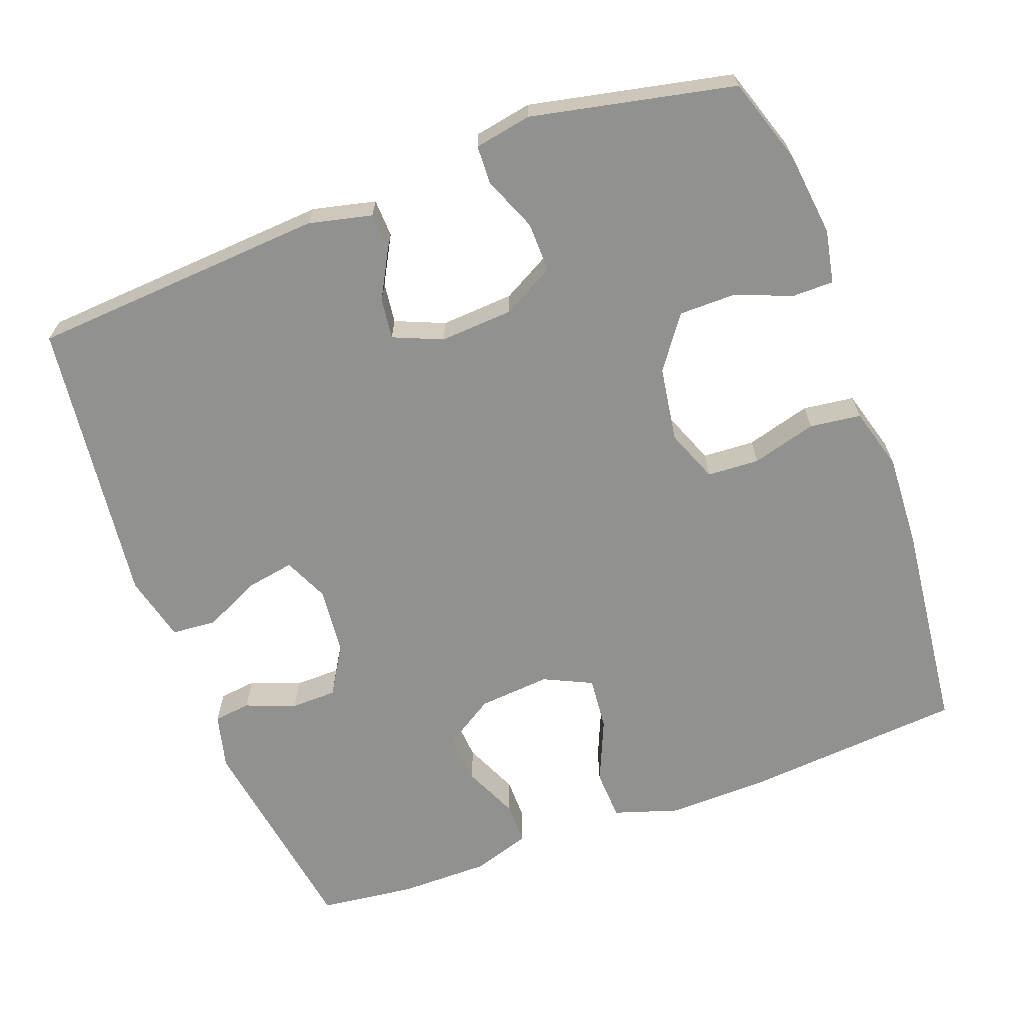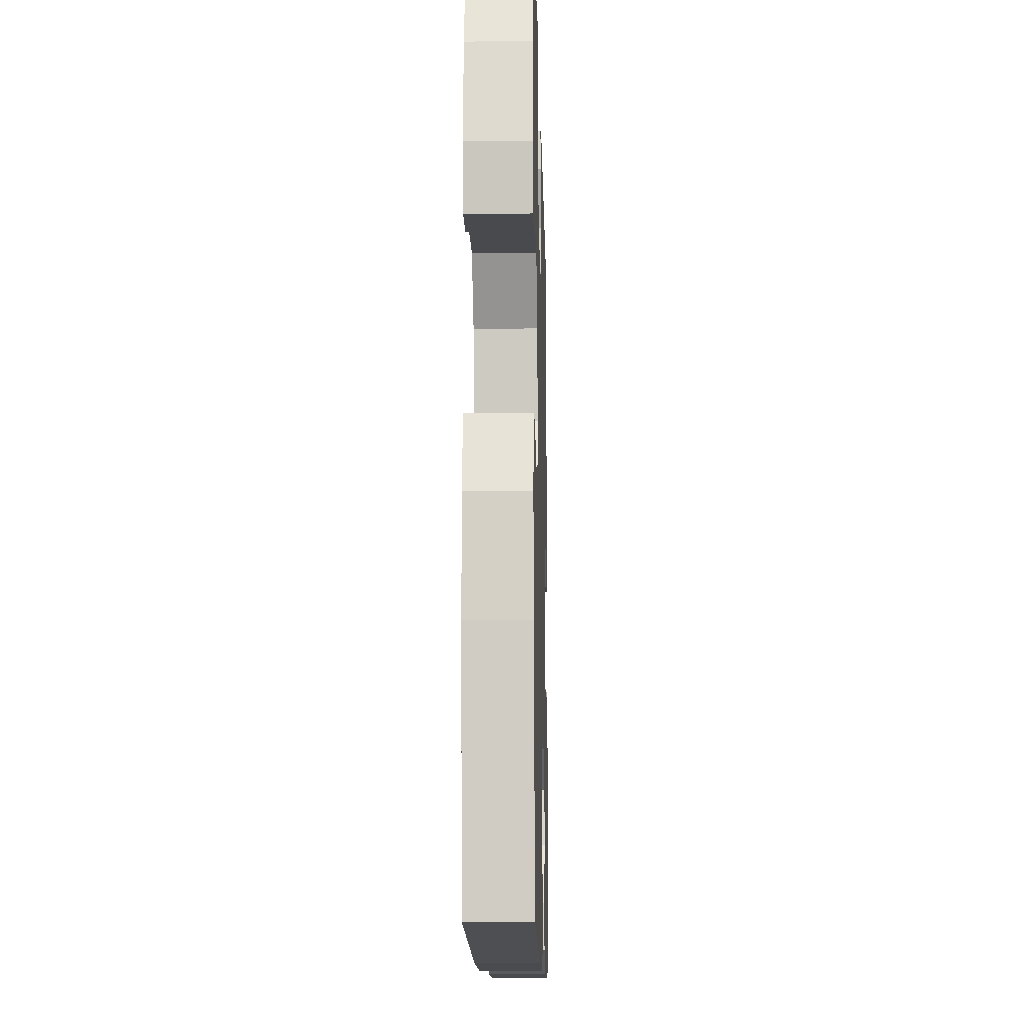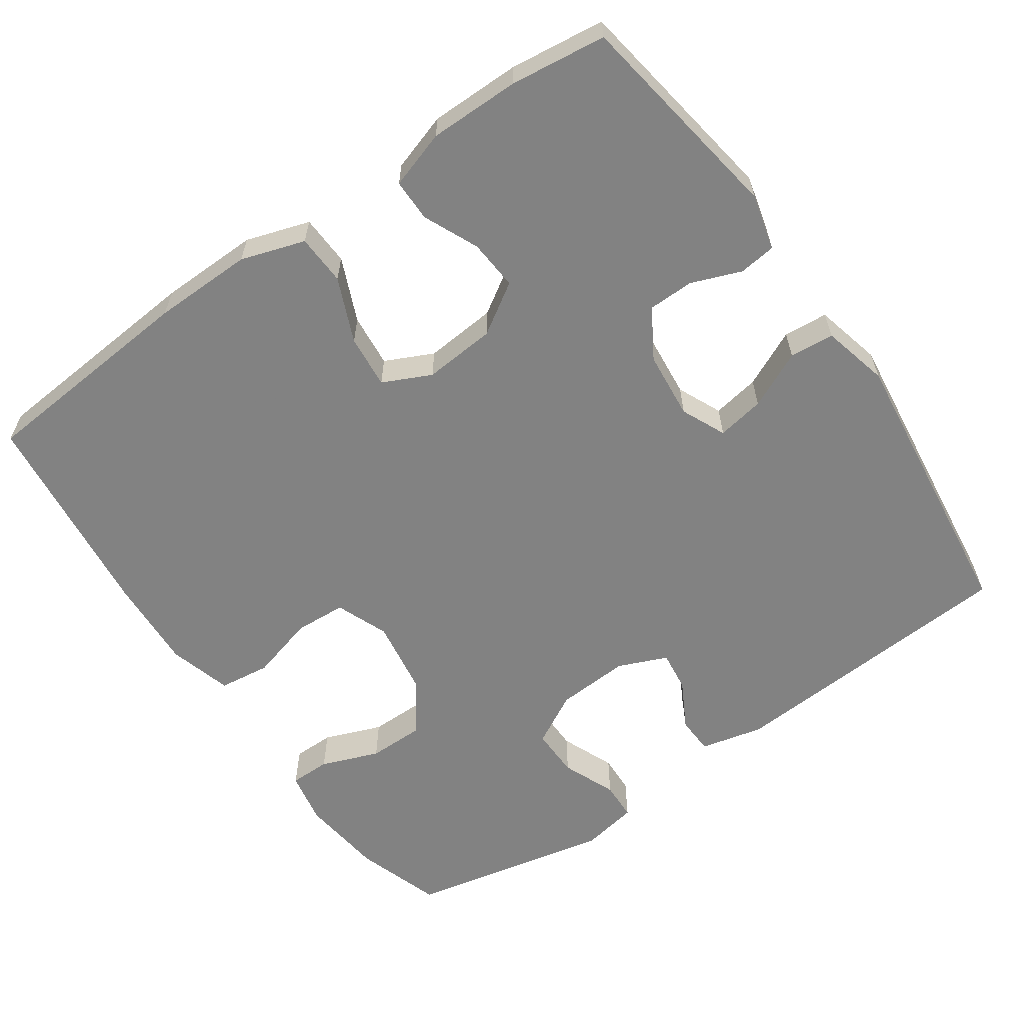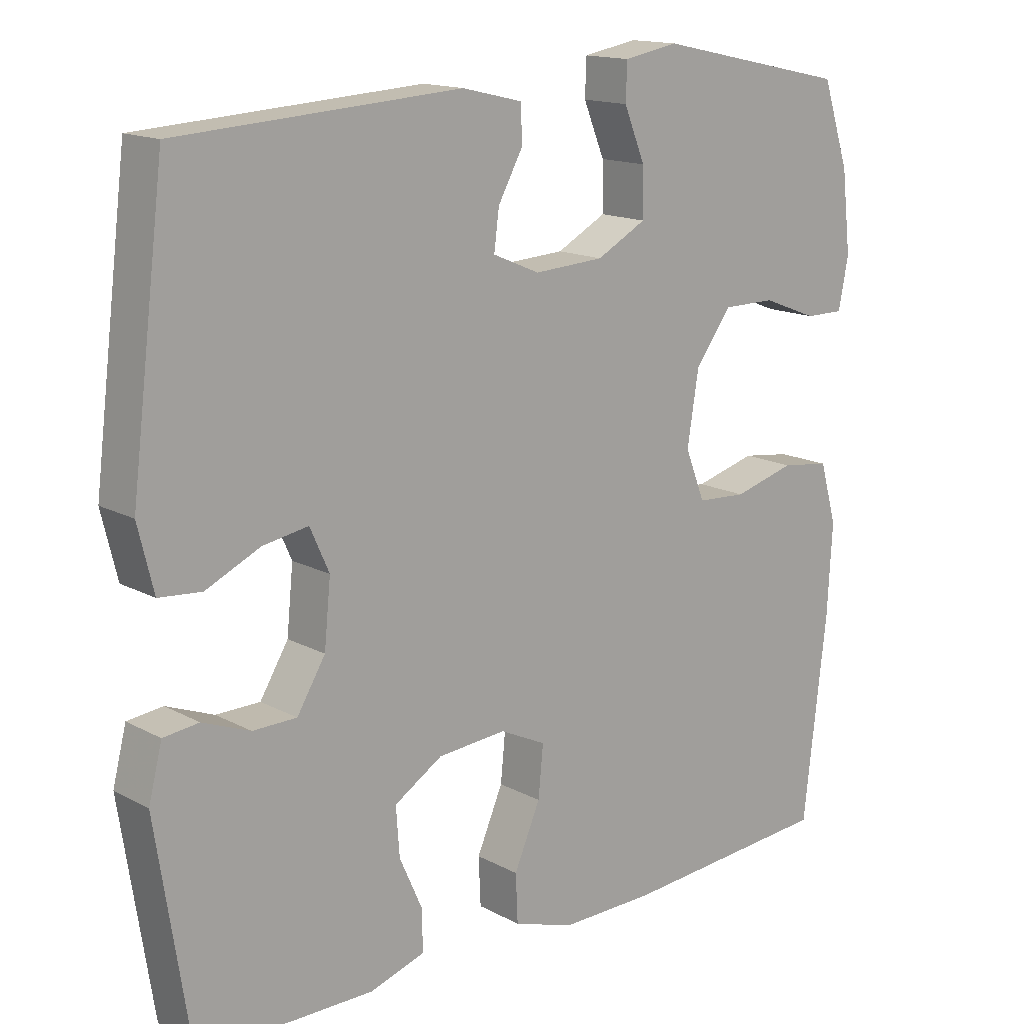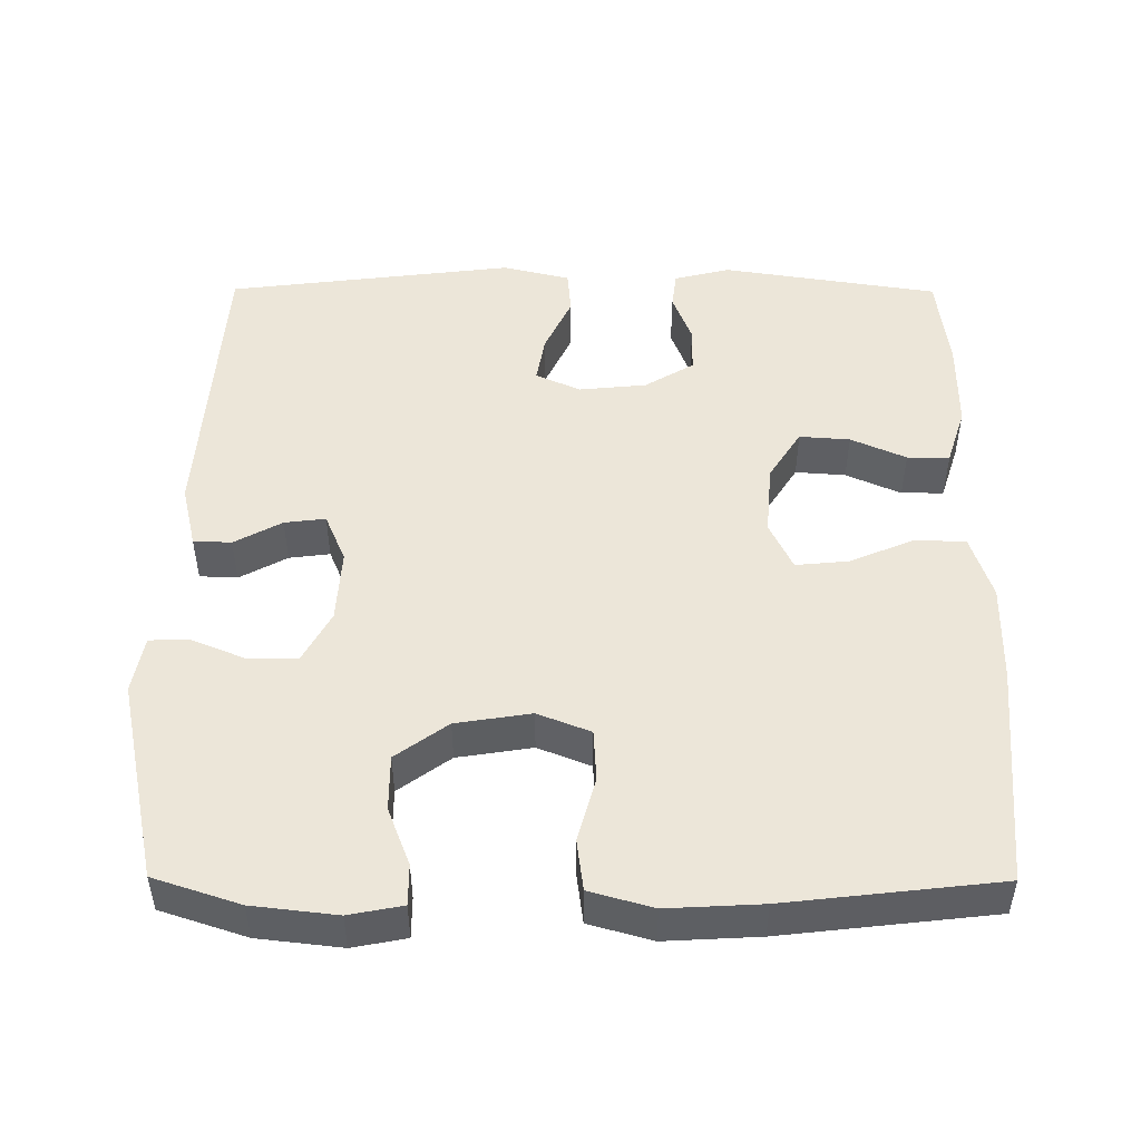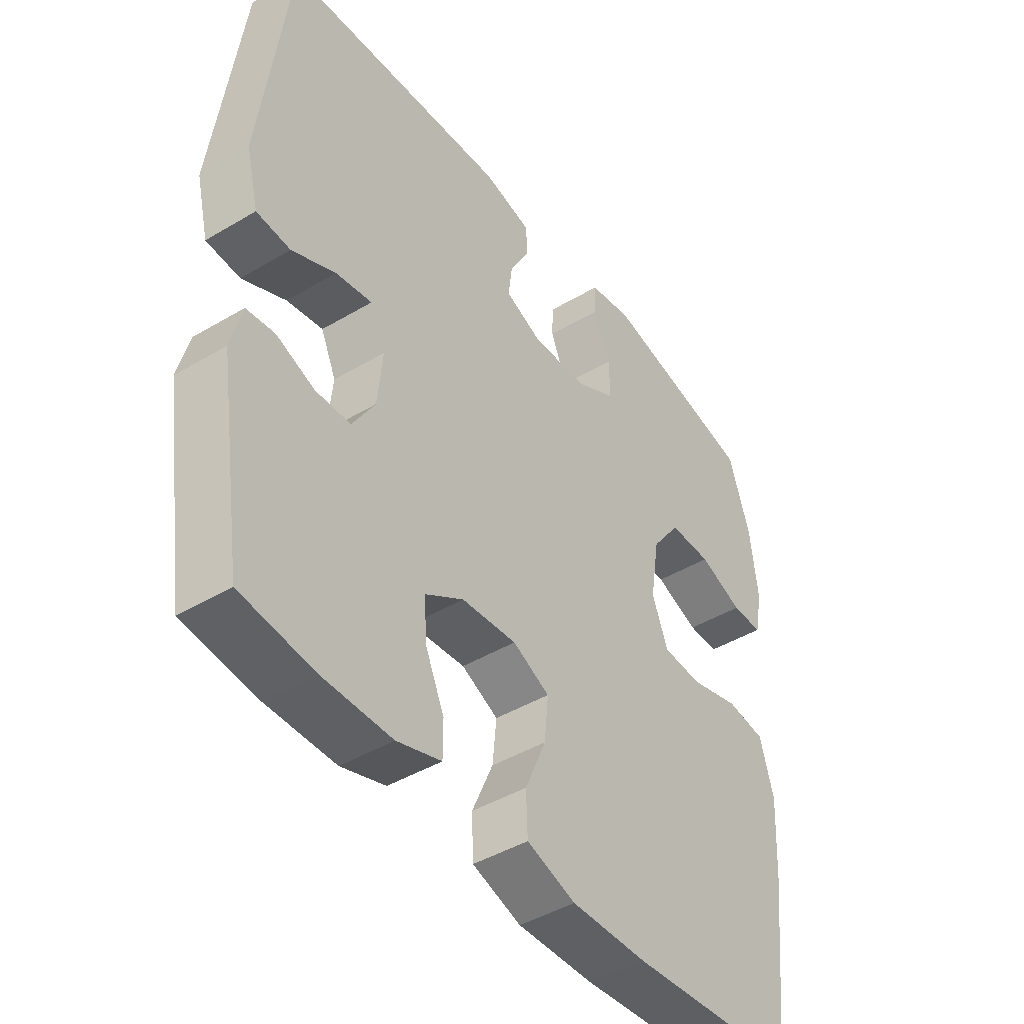
<metadata>
{"format":"obj","ext":"obj","renderer":"f3d","projection":"perspective","resolution":1024,"background":"white","views":[{"elev":-66.0,"azim":20.5,"up":"+Y"},{"elev":-13.0,"azim":91.5,"up":"+Z"},{"elev":-60.7,"azim":-145.1,"up":"+Y"},{"elev":15.0,"azim":-41.3,"up":"+Z"},{"elev":49.1,"azim":90.3,"up":"+Y"},{"elev":-44.2,"azim":-55.1,"up":"+Z"}]}
</metadata>
<code>
v 0.5 0.07 0.5
v 0.538 0.07 0.384
v 0.551 0.07 0.271
v 0.537 0.07 0.199
v 0.482 0.07 0.199
v 0.404 0.07 0.229
v 0.329 0.07 0.229
v 0.278 0.07 0.159
v 0.262 0.07 0.058
v 0.29 0.07 -0.013
v 0.36 0.07 -0.017
v 0.447 0.07 0.007
v 0.516 0.07 -0.002
v 0.54 0.07 -0.087
v 0.533 0.07 -0.214
v 0.5 0.07 -0.5
v 0.2 0.07 -0.524
v 0.066 0.07 -0.526
v -0.02 0.07 -0.498
v -0.023 0.07 -0.43
v 0.014 0.07 -0.344
v 0.021 0.07 -0.272
v -0.044 0.07 -0.241
v -0.141 0.07 -0.249
v -0.209 0.07 -0.292
v -0.204 0.07 -0.36
v -0.171 0.07 -0.434
v -0.171 0.07 -0.491
v -0.249 0.07 -0.516
v -0.371 0.07 -0.516
v -0.5 0.07 -0.5
v -0.545 0.07 -0.208
v -0.526 0.07 -0.133
v -0.476 0.07 -0.127
v -0.409 0.07 -0.153
v -0.347 0.07 -0.152
v -0.307 0.07 -0.086
v -0.298 0.07 0.005
v -0.325 0.07 0.065
v -0.389 0.07 0.054
v -0.466 0.07 0.018
v -0.526 0.07 0.023
v -0.548 0.07 0.113
v -0.5 0.07 0.5
v -0.101 0.07 0.526
v -0.016 0.07 0.506
v -0.014 0.07 0.455
v -0.049 0.07 0.391
v -0.056 0.07 0.336
v 0.01 0.07 0.308
v 0.109 0.07 0.314
v 0.179 0.07 0.352
v 0.178 0.07 0.419
v 0.148 0.07 0.492
v 0.15 0.07 0.544
v 0.227 0.07 0.558
v 0.5 0 0.5
v 0.538 0 0.384
v 0.551 0 0.271
v 0.537 0 0.199
v 0.482 0 0.199
v 0.404 0 0.229
v 0.329 0 0.229
v 0.278 0 0.159
v 0.262 0 0.058
v 0.29 0 -0.013
v 0.36 0 -0.017
v 0.447 0 0.007
v 0.516 0 -0.002
v 0.54 0 -0.087
v 0.533 0 -0.214
v 0.5 0 -0.5
v 0.2 0 -0.524
v 0.066 0 -0.526
v -0.02 0 -0.498
v -0.023 0 -0.43
v 0.014 0 -0.344
v 0.021 0 -0.272
v -0.044 0 -0.241
v -0.141 0 -0.249
v -0.209 0 -0.292
v -0.204 0 -0.36
v -0.171 0 -0.434
v -0.171 0 -0.491
v -0.249 0 -0.516
v -0.371 0 -0.516
v -0.5 0 -0.5
v -0.545 0 -0.208
v -0.526 0 -0.133
v -0.476 0 -0.127
v -0.409 0 -0.153
v -0.347 0 -0.152
v -0.307 0 -0.086
v -0.298 0 0.005
v -0.325 0 0.065
v -0.389 0 0.054
v -0.466 0 0.018
v -0.526 0 0.023
v -0.548 0 0.113
v -0.5 0 0.5
v -0.101 0 0.526
v -0.016 0 0.506
v -0.014 0 0.455
v -0.049 0 0.391
v -0.056 0 0.336
v 0.01 0 0.308
v 0.109 0 0.314
v 0.179 0 0.352
v 0.178 0 0.419
v 0.148 0 0.492
v 0.15 0 0.544
v 0.227 0 0.558
f 53 54 55 56
f 52 53 56 1
f 51 52 1 2
f 45 46 47 48
f 45 48 49
f 44 45 49
f 43 44 49 50
f 40 41 42 43
f 39 40 43 50
f 32 33 34 35
f 32 35 36
f 31 32 36
f 30 31 36 37
f 26 27 28 29
f 25 26 29 30
f 18 19 20 21
f 18 21 22
f 17 18 22
f 16 17 22
f 15 16 22 23
f 11 12 13 14
f 10 11 14 15
f 3 4 5 6
f 51 2 3 6
f 51 6 7
f 38 39 50 51
f 37 38 51 7
f 25 30 37
f 24 25 37 7
f 23 24 7 8
f 10 15 23
f 9 10 23
f 8 9 23
f 112 111 110 109
f 57 112 109 108
f 58 57 108 107
f 104 103 102 101
f 105 104 101
f 105 101 100
f 106 105 100 99
f 99 98 97 96
f 106 99 96 95
f 91 90 89 88
f 92 91 88
f 92 88 87
f 93 92 87 86
f 85 84 83 82
f 86 85 82 81
f 77 76 75 74
f 78 77 74
f 78 74 73
f 78 73 72
f 79 78 72 71
f 70 69 68 67
f 71 70 67 66
f 62 61 60 59
f 62 59 58 107
f 63 62 107
f 107 106 95 94
f 63 107 94 93
f 93 86 81
f 63 93 81 80
f 64 63 80 79
f 79 71 66
f 79 66 65
f 79 65 64
f 1 57 58 2
f 2 58 59 3
f 3 59 60 4
f 4 60 61 5
f 5 61 62 6
f 6 62 63 7
f 7 63 64 8
f 8 64 65 9
f 9 65 66 10
f 10 66 67 11
f 11 67 68 12
f 12 68 69 13
f 13 69 70 14
f 14 70 71 15
f 15 71 72 16
f 16 72 73 17
f 17 73 74 18
f 18 74 75 19
f 19 75 76 20
f 20 76 77 21
f 21 77 78 22
f 22 78 79 23
f 23 79 80 24
f 24 80 81 25
f 25 81 82 26
f 26 82 83 27
f 27 83 84 28
f 28 84 85 29
f 29 85 86 30
f 30 86 87 31
f 31 87 88 32
f 32 88 89 33
f 33 89 90 34
f 34 90 91 35
f 35 91 92 36
f 36 92 93 37
f 37 93 94 38
f 38 94 95 39
f 39 95 96 40
f 40 96 97 41
f 41 97 98 42
f 42 98 99 43
f 43 99 100 44
f 44 100 101 45
f 45 101 102 46
f 46 102 103 47
f 47 103 104 48
f 48 104 105 49
f 49 105 106 50
f 50 106 107 51
f 51 107 108 52
f 52 108 109 53
f 53 109 110 54
f 54 110 111 55
f 55 111 112 56
f 56 112 57 1

</code>
